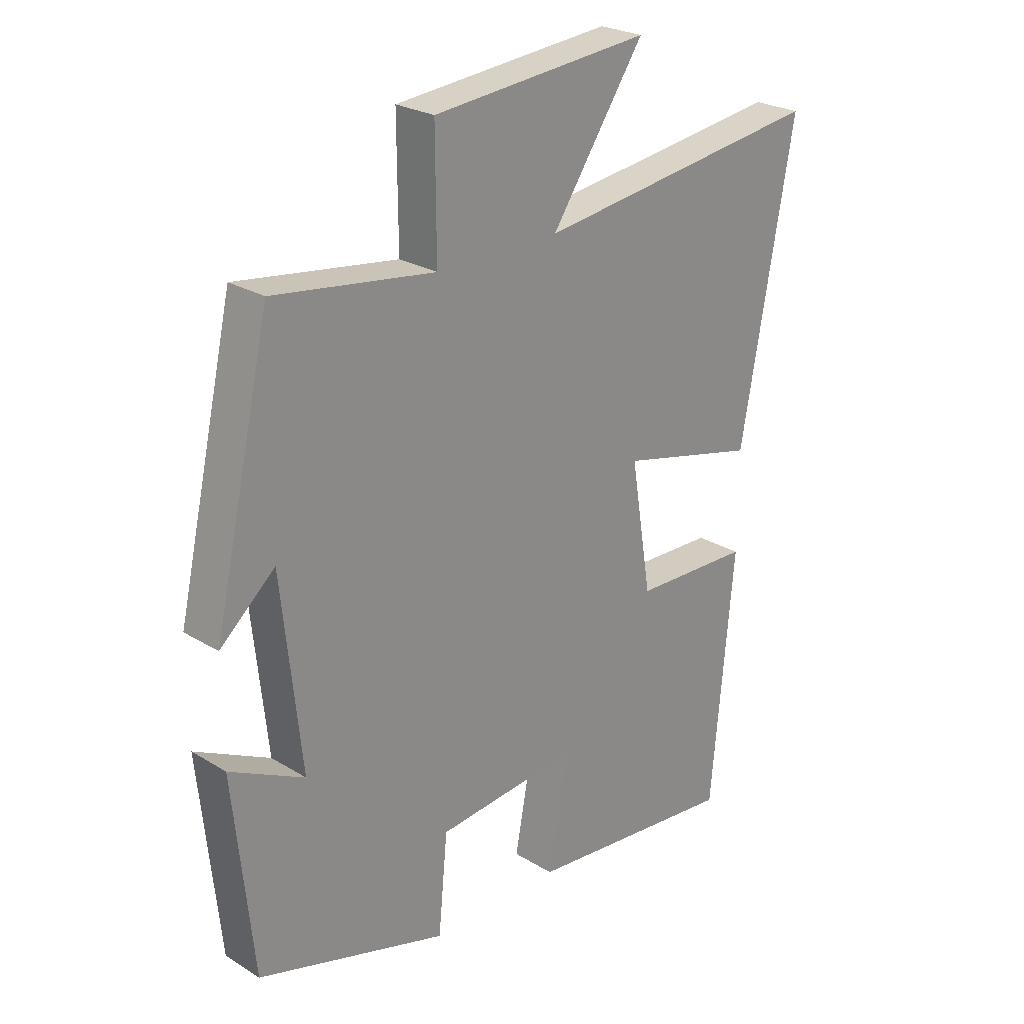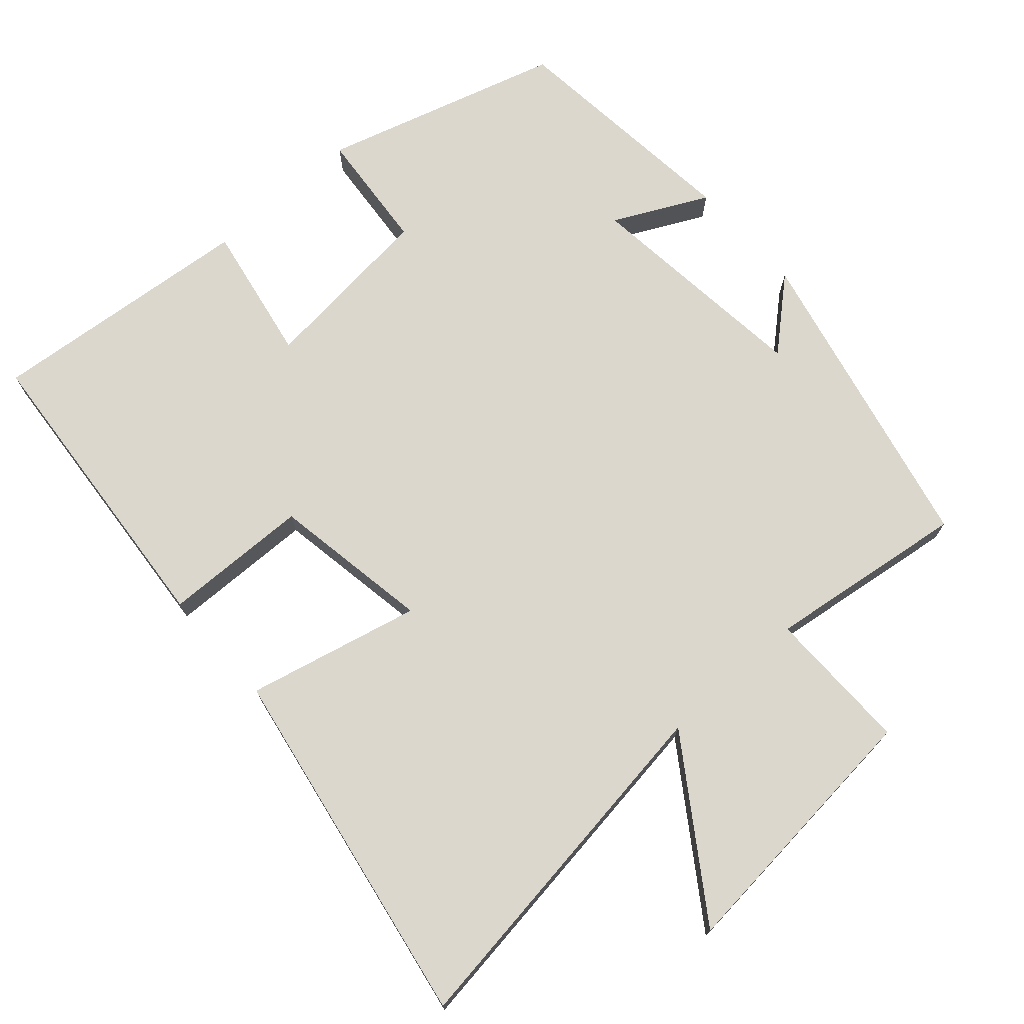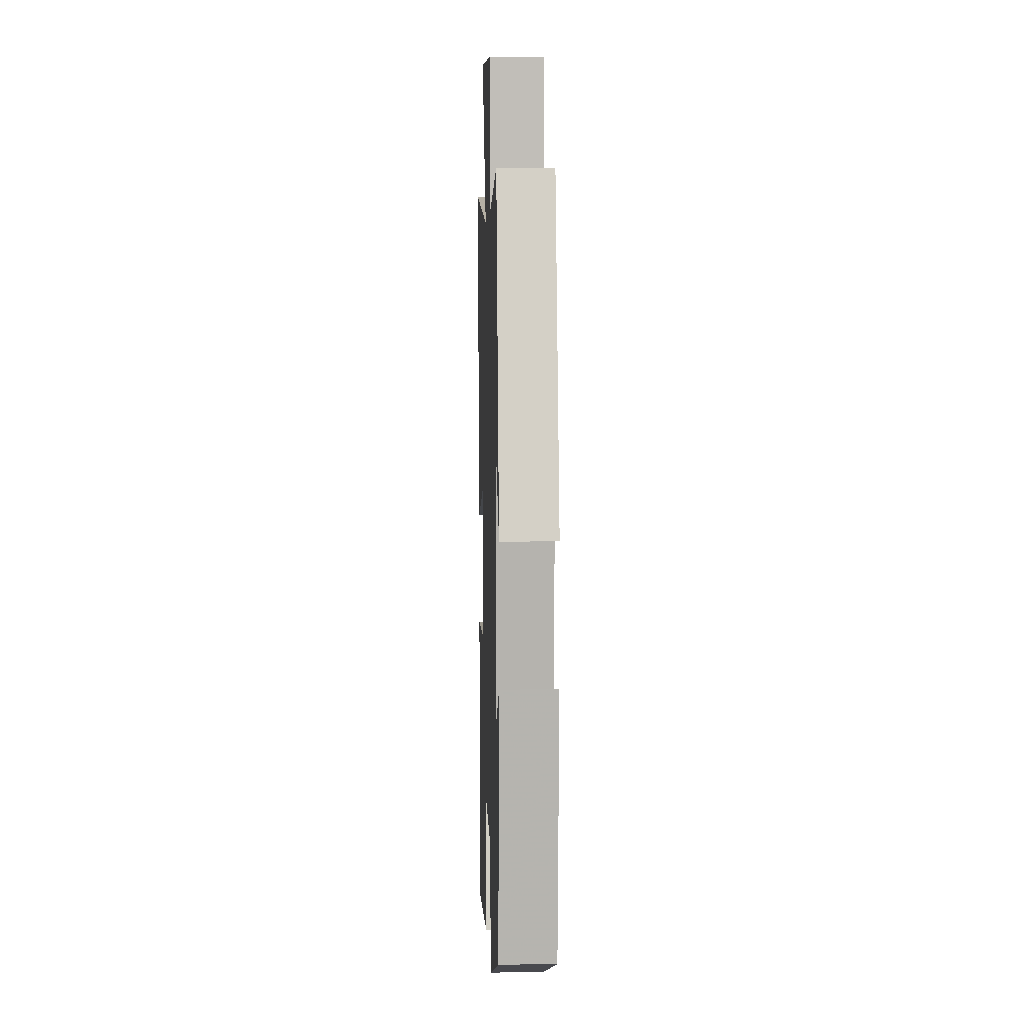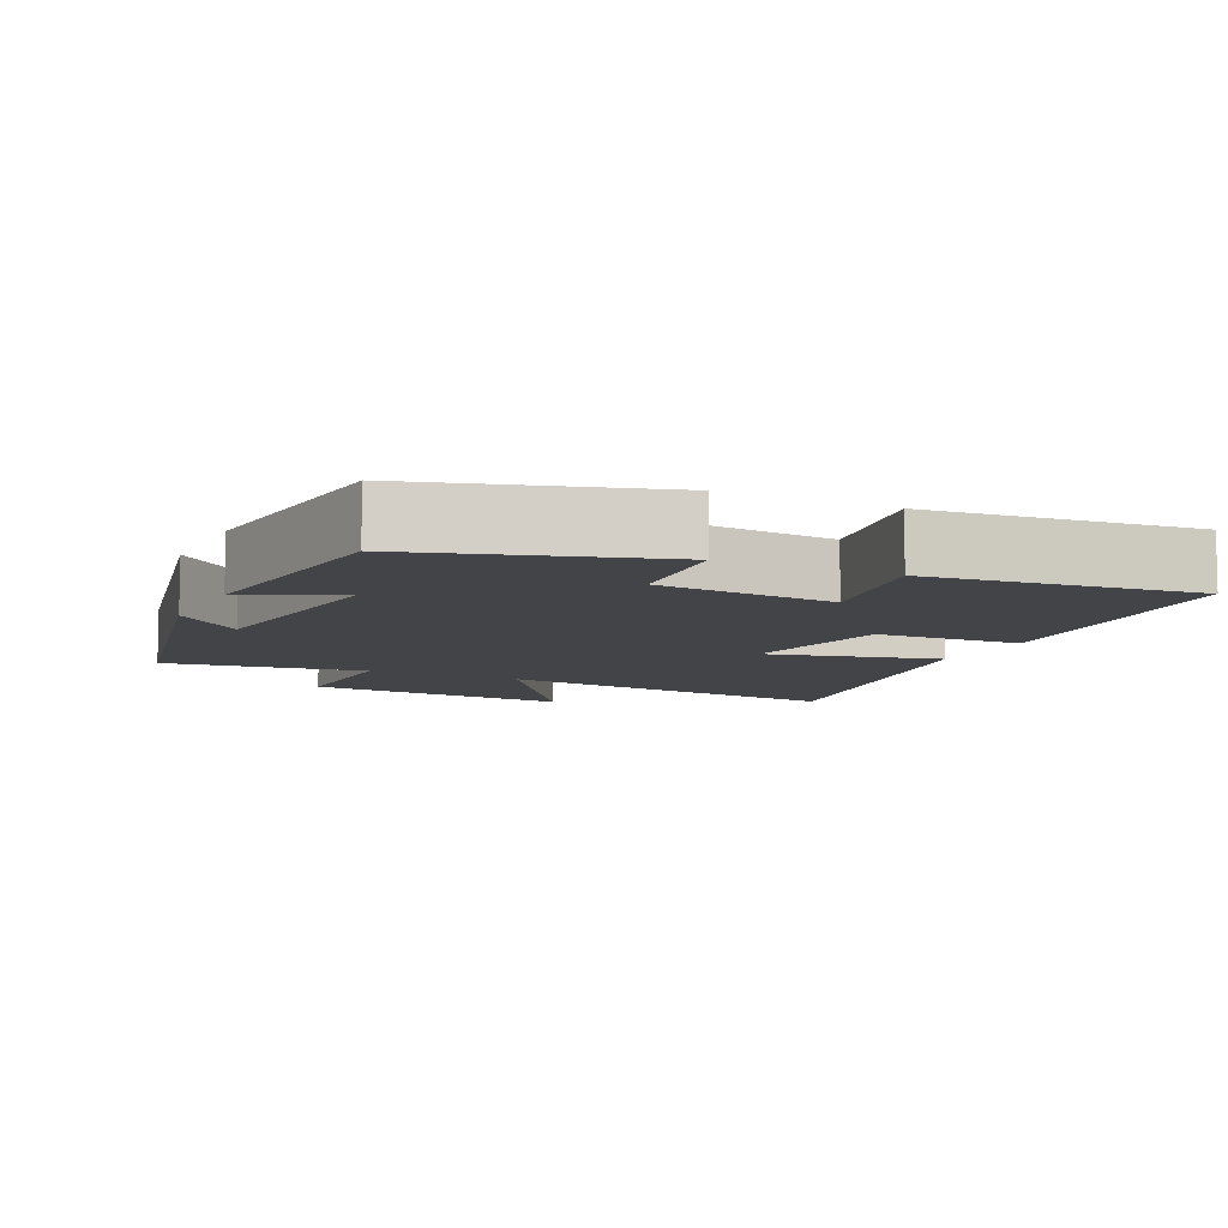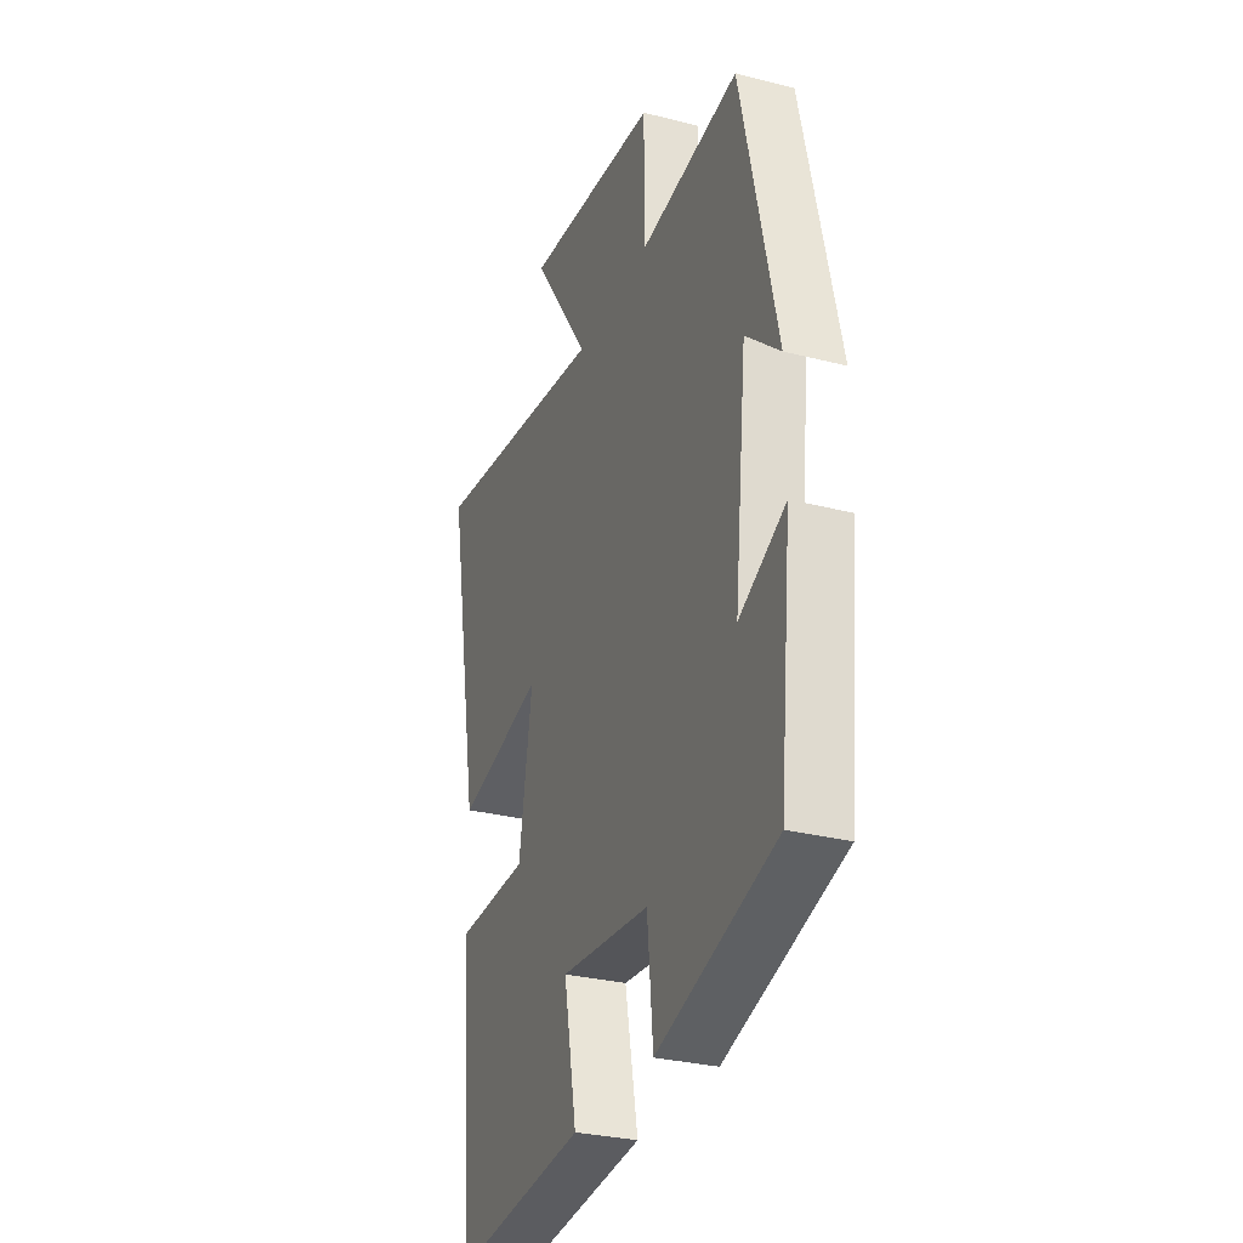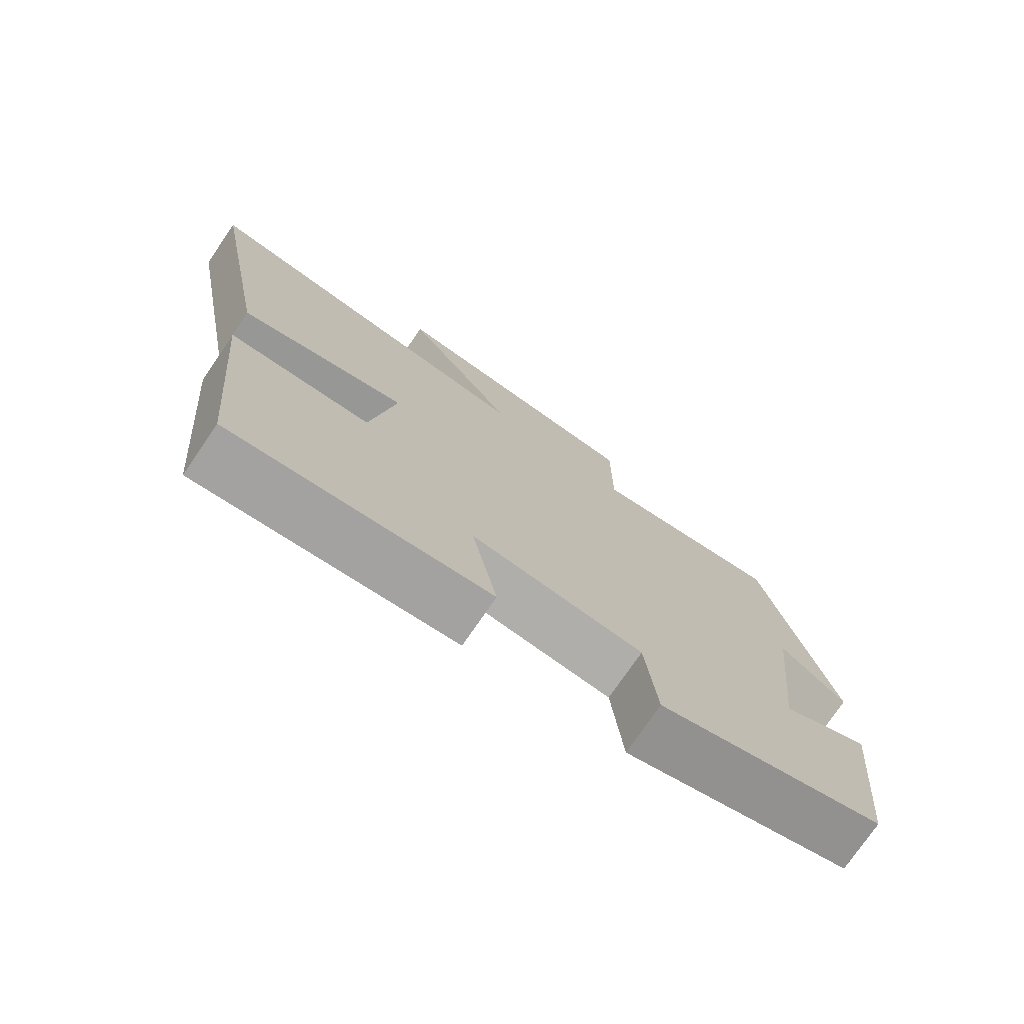
<metadata>
{"format":"obj","ext":"obj","renderer":"f3d","projection":"perspective","resolution":1024,"background":"white","views":[{"elev":25.1,"azim":134.7,"up":"+Z"},{"elev":73.0,"azim":-41.9,"up":"+Y"},{"elev":4.1,"azim":87.9,"up":"+Z"},{"elev":-8.2,"azim":154.4,"up":"+Y"},{"elev":-29.9,"azim":69.5,"up":"+Z"},{"elev":-75.6,"azim":-34.4,"up":"+Z"}]}
</metadata>
<code>
v -0.592 0.07 0.567
v -0.091 0.07 0.5
v -0.252 0.07 0.736
v 0.124 0.07 0.702
v 0.123 0.07 0.5
v 0.401 0.07 0.539
v 0.5 0.07 0.104
v 0.405 0.07 0.187
v 0.371 0.07 -0.133
v 0.5 0.07 -0.068
v 0.466 0.07 -0.401
v 0.137 0.07 -0.5
v 0.121 0.07 -0.332
v -0.127 0.07 -0.308
v -0.091 0.07 -0.5
v -0.461 0.07 -0.538
v -0.5 0.07 -0.108
v -0.296 0.07 -0.102
v -0.26 0.07 0.12
v -0.5 0.07 0.062
v -0.592 0 0.567
v -0.091 0 0.5
v -0.252 0 0.736
v 0.124 0 0.702
v 0.123 0 0.5
v 0.401 0 0.539
v 0.5 0 0.104
v 0.405 0 0.187
v 0.371 0 -0.133
v 0.5 0 -0.068
v 0.466 0 -0.401
v 0.137 0 -0.5
v 0.121 0 -0.332
v -0.127 0 -0.308
v -0.091 0 -0.5
v -0.461 0 -0.538
v -0.5 0 -0.108
v -0.296 0 -0.102
v -0.26 0 0.12
v -0.5 0 0.062
f 19 20 1 2
f 18 19 2
f 16 17 18
f 15 16 18
f 14 15 18
f 13 14 18 2
f 11 12 13
f 10 11 13
f 9 10 13
f 8 9 13 2
f 5 6 7 8
f 5 8 2 3
f 3 4 5
f 22 21 40 39
f 22 39 38
f 38 37 36
f 38 36 35
f 38 35 34
f 22 38 34 33
f 33 32 31
f 33 31 30
f 33 30 29
f 22 33 29 28
f 28 27 26 25
f 23 22 28 25
f 25 24 23
f 1 21 22 2
f 2 22 23 3
f 3 23 24 4
f 4 24 25 5
f 5 25 26 6
f 6 26 27 7
f 7 27 28 8
f 8 28 29 9
f 9 29 30 10
f 10 30 31 11
f 11 31 32 12
f 12 32 33 13
f 13 33 34 14
f 14 34 35 15
f 15 35 36 16
f 16 36 37 17
f 17 37 38 18
f 18 38 39 19
f 19 39 40 20
f 20 40 21 1

</code>
